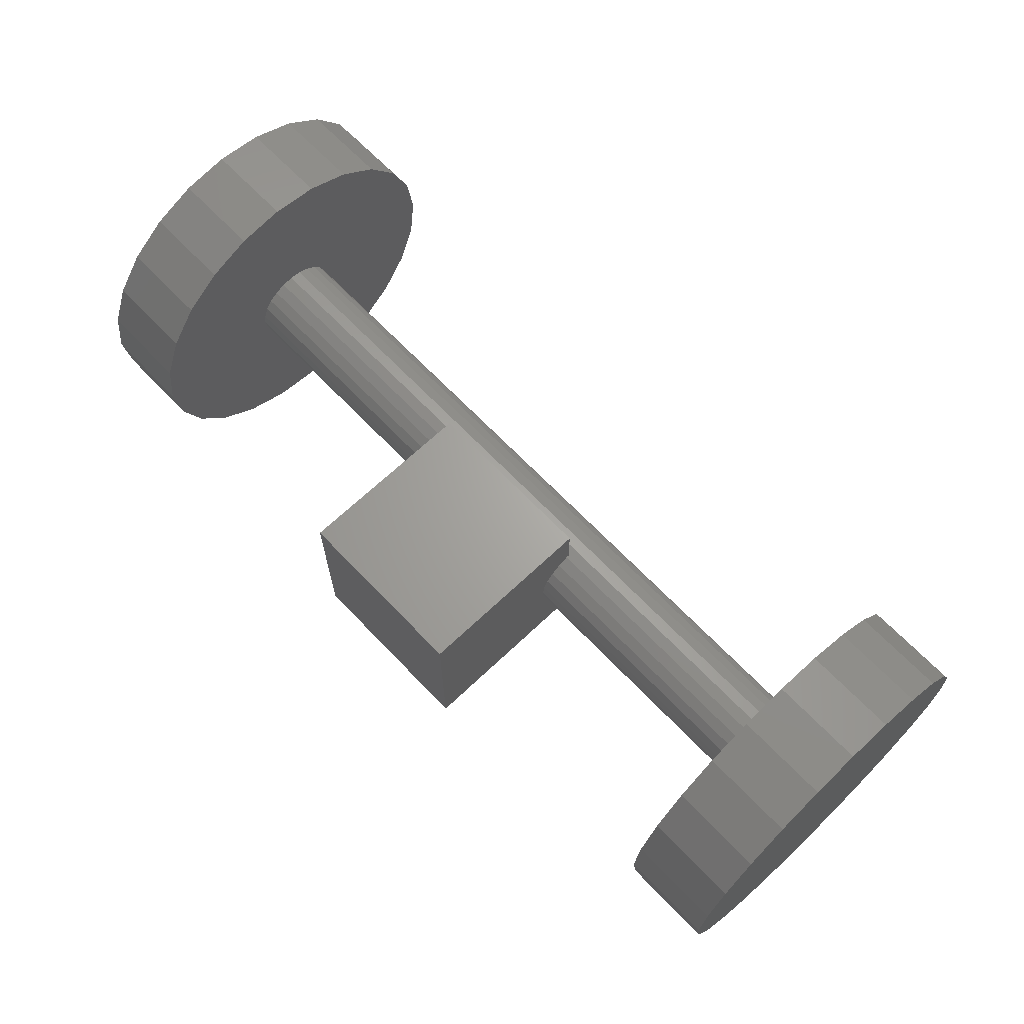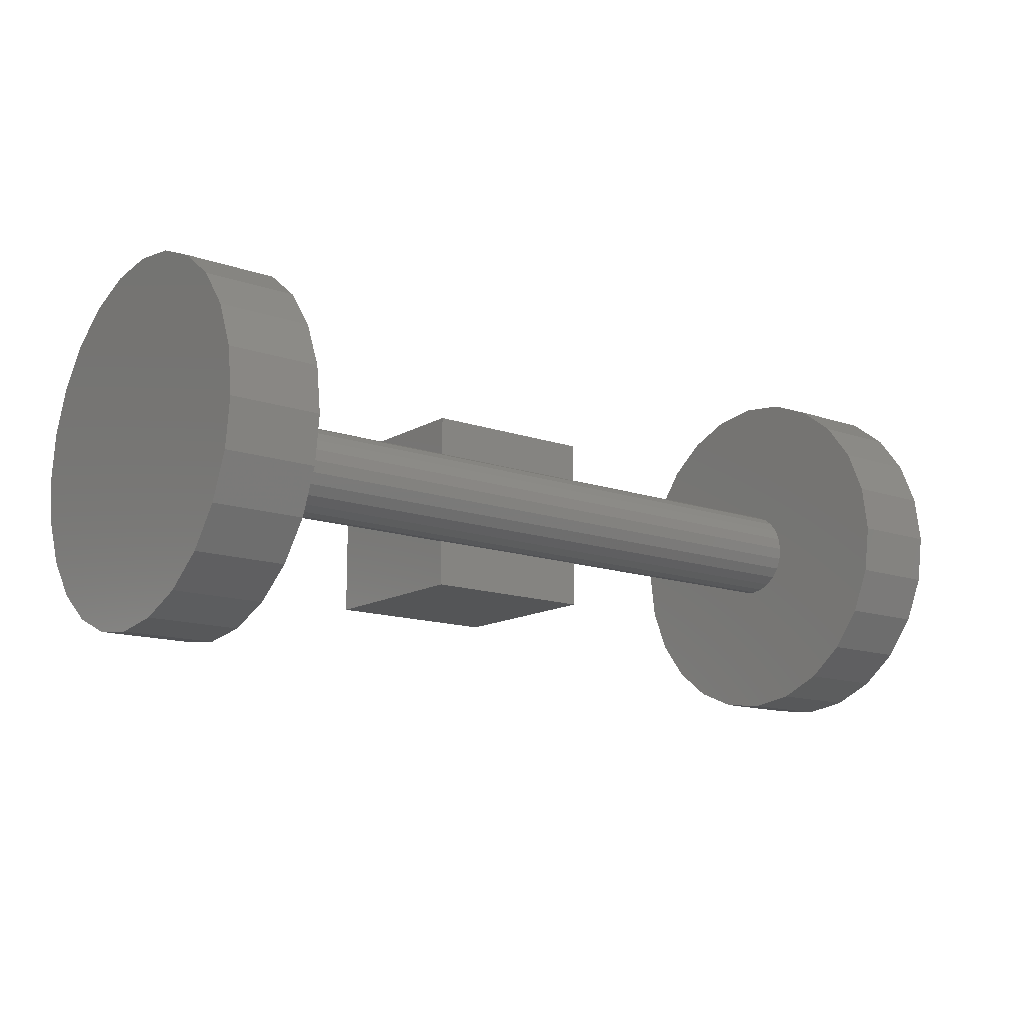
<metadata>
{"format":"stl","ext":"stl","renderer":"f3d","projection":"perspective","resolution":1024,"background":"white","views":[{"elev":66.6,"azim":-133.6,"up":"+Y"},{"elev":-13.7,"azim":-38.0,"up":"+Y"}]}
</metadata>
<code>
# stl→obj: 414 verts, 730 faces
v -20 -2.412 0.8407
v -20 -5 0.5
v -20 -5 10.5
v -15 -2.412 0.8407
v -15 -5 0.5
v -15 -4.353 8.085
v -15 -5 8
v -20 -8.882e-16 1.84
v -15 -8.882e-16 1.84
v -15 -3.659 8.177
v -15 -3.75 8.335
v -20 2.071 3.429
v -15 2.071 3.429
v -15 -2.791 8.291
v -15 -3.103 8.603
v -15 -3.232 8.732
v -20 3.66 5.5
v -15 3.66 5.5
v -15 -1.474 8.464
v -15 -2.294 8.938
v -15 -2.677 9.159
v -15 -2.835 9.25
v -20 4.659 7.912
v -15 4.659 7.912
v -15 1.256 8.824
v -15 -1.067 9.446
v -15 -1.982 9.691
v -15 -2.409 9.806
v -15 -2.585 9.853
v -20 5 10.5
v -15 5 10.5
v -15 4.841 9.296
v -15 1.477 10.5
v -15 -0.9284 10.5
v -15 -1.876 10.5
v -15 -2.317 10.5
v -15 -2.5 10.5
v -20 4.659 13.09
v -15 4.659 13.09
v -15 4.818 11.88
v -15 1.256 12.18
v -15 -1.067 11.55
v -15 -1.982 11.31
v -15 -2.409 11.19
v -15 -2.585 11.15
v -20 3.66 15.5
v -15 3.66 15.5
v -15 4.125 14.38
v -15 0.6092 13.74
v -15 -1.474 12.54
v -15 -2.294 12.06
v -15 -2.677 11.84
v -15 -2.835 11.75
v -20 2.071 17.57
v -15 2.071 17.57
v -15 2.811 16.61
v -15 -0.4201 15.08
v -15 -2.121 13.38
v -15 -2.791 12.71
v -15 -3.103 12.4
v -15 -3.232 12.27
v -20 -8.882e-16 19.16
v -15 -8.882e-16 19.16
v -15 0.9637 18.42
v -15 -1.762 16.11
v -15 -2.964 14.03
v -15 -3.438 13.21
v -15 -3.659 12.82
v -15 -3.75 12.67
v -20 -2.412 20.16
v -15 -2.412 20.16
v -15 -1.29 19.69
v -15 -3.324 16.76
v -15 -3.946 14.43
v -15 -4.191 13.52
v -15 -4.306 13.09
v -15 -4.353 12.91
v -20 -5 20.5
v -15 -5 20.5
v -15 -3.796 20.34
v -15 -5 16.98
v -15 -5 14.57
v -15 -5 13.62
v -15 -5 13.18
v -15 -5 13
v -20 -7.588 20.16
v -15 -7.588 20.16
v -15 -6.384 20.32
v -15 -6.676 16.76
v -15 -6.054 14.43
v -15 -5.809 13.52
v -15 -5.694 13.09
v -15 -5.647 12.91
v -20 -10 19.16
v -15 -10 19.16
v -15 -8.878 19.63
v -15 -8.238 16.11
v -15 -7.036 14.03
v -15 -6.562 13.21
v -15 -6.341 12.82
v -15 -6.25 12.67
v -20 -12.07 17.57
v -15 -12.07 17.57
v -15 -11.11 18.31
v -15 -9.58 15.08
v -15 -7.879 13.38
v -15 -7.209 12.71
v -15 -6.897 12.4
v -15 -6.768 12.27
v -20 -13.66 15.5
v -15 -13.66 15.5
v -15 -12.92 16.46
v -15 -10.61 13.74
v -15 -8.526 12.54
v -15 -7.706 12.06
v -15 -7.323 11.84
v -15 -7.165 11.75
v -20 -14.66 13.09
v -15 -14.66 13.09
v -15 -14.19 14.21
v -15 -11.26 12.18
v -15 -8.933 11.55
v -15 -8.018 11.31
v -15 -7.591 11.19
v -15 -7.415 11.15
v -20 -15 10.5
v -15 -15 10.5
v -15 -14.84 11.7
v -15 -11.48 10.5
v -15 -9.072 10.5
v -15 -8.124 10.5
v -15 -7.683 10.5
v -15 -7.5 10.5
v -20 -14.66 7.912
v -15 -14.66 7.912
v -15 -14.82 9.116
v -15 -11.26 8.824
v -15 -8.933 9.446
v -15 -8.018 9.691
v -15 -7.591 9.806
v -15 -7.415 9.853
v -20 -13.66 5.5
v -15 -13.66 5.5
v -15 -14.19 6.79
v -15 -10.61 7.262
v -15 -13.85 6.835
v -15 -8.526 8.464
v -15 -7.706 8.938
v -15 -7.323 9.159
v -15 -7.165 9.25
v -20 -12.07 3.429
v -15 -12.07 3.429
v -15 -7.879 7.621
v -15 -8.933 7.482
v -15 -7.209 8.291
v -15 -6.897 8.603
v -15 -6.768 8.732
v -20 -10 1.84
v -15 -10 1.84
v -15 -6.562 7.794
v -15 -7.134 7.719
v -15 -6.341 8.177
v -15 -6.25 8.335
v -20 -7.588 0.8407
v -15 -7.588 0.8407
v -15 -5.694 7.909
v -15 -6.095 7.856
v -15 -5.647 8.085
v -15 -5.335 7.956
v 0 -5 8
v 0 -4.353 8.085
v 25 -4.353 8.085
v 25 -5 8
v 10 -5 8
v 10 -4.353 8.085
v 0 -3.75 8.335
v 25 -3.75 8.335
v 10 -3.75 8.335
v 0 -3.232 8.732
v 25 -3.232 8.732
v 10 -3.232 8.732
v 0 -2.835 9.25
v 25 -2.835 9.25
v 10 -2.835 9.25
v 0 -2.585 9.853
v 25 -2.585 9.853
v 10 -2.585 9.853
v 0 -2.5 10.5
v 25 -2.5 10.5
v 10 -2.5 10.5
v 0 -2.566 10
v 10 -2.566 10
v 25 -2.585 11.15
v 25 -2.835 11.75
v 25 -3.232 12.27
v 25 -3.75 12.67
v 25 -4.353 12.91
v 25 -5 13
v 25 -5.647 12.91
v 25 -6.25 12.67
v 25 -6.768 12.27
v 25 -7.165 11.75
v 25 -7.415 11.15
v 25 -7.5 10.5
v 0 -7.5 10.5
v 0 -7.415 9.853
v 25 -7.415 9.853
v 10 -7.5 10.5
v 10 -7.415 9.853
v 0 -7.434 10
v 10 -7.434 10
v 0 -7.165 9.25
v 25 -7.165 9.25
v 10 -7.165 9.25
v 0 -6.768 8.732
v 25 -6.768 8.732
v 10 -6.768 8.732
v 0 -6.25 8.335
v 25 -6.25 8.335
v 10 -6.25 8.335
v 0 -5.647 8.085
v 25 -5.647 8.085
v 10 -5.647 8.085
v 25 -2.412 0.8407
v 25 -5 0.5
v 30 -2.412 0.8407
v 30 -5 0.5
v 30 -5 10.5
v 25 -8.882e-16 1.84
v 25 -3.659 8.177
v 30 -8.882e-16 1.84
v 25 2.071 3.429
v 25 -2.791 8.291
v 25 -3.103 8.603
v 30 2.071 3.429
v 25 3.66 5.5
v 25 -1.474 8.464
v 25 -2.294 8.938
v 25 -2.677 9.159
v 30 3.66 5.5
v 25 4.659 7.912
v 25 1.256 8.824
v 25 -1.067 9.446
v 25 -1.982 9.691
v 25 -2.409 9.806
v 30 4.659 7.912
v 25 4.841 9.296
v 25 5 10.5
v 25 1.477 10.5
v 25 -0.9284 10.5
v 25 -1.876 10.5
v 25 -2.317 10.5
v 30 5 10.5
v 25 4.818 11.88
v 25 4.659 13.09
v 25 1.256 12.18
v 25 -1.067 11.55
v 25 -1.982 11.31
v 25 -2.409 11.19
v 30 4.659 13.09
v 25 4.125 14.38
v 25 3.66 15.5
v 25 0.6092 13.74
v 25 -1.474 12.54
v 25 -2.294 12.06
v 25 -2.677 11.84
v 30 3.66 15.5
v 25 2.811 16.61
v 25 2.071 17.57
v 25 -0.4201 15.08
v 25 -2.121 13.38
v 25 -2.791 12.71
v 25 -3.103 12.4
v 30 2.071 17.57
v 25 0.9637 18.42
v 25 -8.882e-16 19.16
v 25 -1.762 16.11
v 25 -2.964 14.03
v 25 -3.438 13.21
v 25 -3.659 12.82
v 30 -8.882e-16 19.16
v 25 -1.29 19.69
v 25 -2.412 20.16
v 25 -3.324 16.76
v 25 -3.946 14.43
v 25 -4.191 13.52
v 25 -4.306 13.09
v 30 -2.412 20.16
v 25 -3.796 20.34
v 25 -5 20.5
v 25 -5 16.98
v 25 -5 14.57
v 25 -5 13.62
v 25 -5 13.18
v 30 -5 20.5
v 25 -6.384 20.32
v 25 -7.588 20.16
v 25 -6.676 16.76
v 25 -6.054 14.43
v 25 -5.809 13.52
v 25 -5.694 13.09
v 30 -7.588 20.16
v 25 -8.878 19.63
v 25 -10 19.16
v 25 -8.238 16.11
v 25 -7.036 14.03
v 25 -6.562 13.21
v 25 -6.341 12.82
v 30 -10 19.16
v 25 -11.11 18.31
v 25 -12.07 17.57
v 25 -9.58 15.08
v 25 -7.879 13.38
v 25 -7.209 12.71
v 25 -6.897 12.4
v 30 -12.07 17.57
v 25 -12.92 16.46
v 25 -13.66 15.5
v 25 -10.61 13.74
v 25 -8.526 12.54
v 25 -7.706 12.06
v 25 -7.323 11.84
v 30 -13.66 15.5
v 25 -14.19 14.21
v 25 -14.66 13.09
v 25 -11.26 12.18
v 25 -8.933 11.55
v 25 -8.018 11.31
v 25 -7.591 11.19
v 30 -14.66 13.09
v 25 -14.84 11.7
v 25 -15 10.5
v 25 -11.48 10.5
v 25 -9.072 10.5
v 25 -8.124 10.5
v 25 -7.683 10.5
v 30 -15 10.5
v 25 -14.82 9.116
v 25 -14.66 7.912
v 25 -11.26 8.824
v 25 -8.933 9.446
v 25 -8.018 9.691
v 25 -7.591 9.806
v 30 -14.66 7.912
v 25 -13.66 5.5
v 25 -14.19 6.79
v 25 -10.61 7.262
v 25 -13.85 6.835
v 25 -8.526 8.464
v 25 -7.706 8.938
v 25 -7.323 9.159
v 30 -13.66 5.5
v 25 -12.07 3.429
v 25 -7.879 7.621
v 25 -8.933 7.482
v 25 -7.209 8.291
v 25 -6.897 8.603
v 30 -12.07 3.429
v 25 -10 1.84
v 25 -6.562 7.794
v 25 -7.134 7.719
v 25 -6.341 8.177
v 30 -10 1.84
v 25 -7.588 0.8407
v 25 -5.694 7.909
v 25 -6.095 7.856
v 30 -7.588 0.8407
v 25 -5.335 7.956
v 0 -10 0
v 0 -10 7.342
v 0 0 8.658
v 0 0 0
v 0 0 9.888
v 0 -1.58 10
v 0 0 10
v 0 -2.259 10
v 0 -2.524 10
v 0 -10 9.788
v 0 -10 10
v 0 -9.723 10
v 0 -10 8.055
v 0 -8.508 10
v 0 -7.89 10
v 0 -8.933 7.482
v 0 -7.566 10
v 0 -7.879 7.621
v 0 -7.134 7.719
v 0 -6.562 7.794
v 0 -6.095 7.856
v 0 -5.694 7.909
v 0 -5.335 7.956
v 10 -10 7.342
v 10 -10 0
v 10 0 0
v 10 0 8.658
v 10 0 9.888
v 10 0 10
v 10 -1.58 10
v 10 -2.259 10
v 10 -2.524 10
v 10 -9.723 10
v 10 -10 10
v 10 -10 9.788
v 10 -8.508 10
v 10 -10 8.055
v 10 -7.89 10
v 10 -8.933 7.482
v 10 -7.566 10
v 10 -7.879 7.621
v 10 -7.134 7.719
v 10 -6.562 7.794
v 10 -6.095 7.856
v 10 -5.694 7.909
v 10 -5.335 7.956
f 1 2 3
f 4 5 2
f 4 2 1
f 5 4 6
f 5 6 7
f 8 1 3
f 9 4 1
f 9 1 8
f 4 9 10
f 4 10 6
f 10 11 6
f 12 8 3
f 13 9 8
f 13 8 12
f 9 13 14
f 9 14 10
f 14 15 11
f 14 11 10
f 15 16 11
f 17 12 3
f 18 13 12
f 18 12 17
f 13 18 19
f 13 19 14
f 19 20 15
f 19 15 14
f 20 21 16
f 20 16 15
f 21 22 16
f 23 17 3
f 24 18 17
f 24 17 23
f 18 24 25
f 18 25 19
f 25 26 20
f 25 20 19
f 26 27 21
f 26 21 20
f 27 28 22
f 27 22 21
f 28 29 22
f 30 23 3
f 31 24 23
f 31 23 30
f 24 32 25
f 32 31 33
f 32 33 26
f 32 26 25
f 33 34 27
f 33 27 26
f 34 35 28
f 34 28 27
f 35 36 29
f 35 29 28
f 36 37 29
f 38 30 3
f 39 31 30
f 39 30 38
f 31 40 33
f 40 39 41
f 40 41 34
f 40 34 33
f 41 42 35
f 41 35 34
f 42 43 36
f 42 36 35
f 43 44 37
f 43 37 36
f 44 45 37
f 46 38 3
f 47 39 38
f 47 38 46
f 39 48 41
f 48 47 49
f 48 49 42
f 48 42 41
f 49 50 43
f 49 43 42
f 50 51 44
f 50 44 43
f 51 52 45
f 51 45 44
f 52 53 45
f 54 46 3
f 55 47 46
f 55 46 54
f 47 56 49
f 56 55 57
f 56 57 50
f 56 50 49
f 57 58 51
f 57 51 50
f 58 59 52
f 58 52 51
f 59 60 53
f 59 53 52
f 60 61 53
f 62 54 3
f 63 55 54
f 63 54 62
f 55 64 57
f 64 63 65
f 64 65 58
f 64 58 57
f 65 66 59
f 65 59 58
f 66 67 60
f 66 60 59
f 67 68 61
f 67 61 60
f 68 69 61
f 70 62 3
f 71 63 62
f 71 62 70
f 63 72 65
f 72 71 73
f 72 73 66
f 72 66 65
f 73 74 67
f 73 67 66
f 74 75 68
f 74 68 67
f 75 76 69
f 75 69 68
f 76 77 69
f 78 70 3
f 79 71 70
f 79 70 78
f 71 80 73
f 80 79 81
f 80 81 74
f 80 74 73
f 81 82 75
f 81 75 74
f 82 83 76
f 82 76 75
f 83 84 77
f 83 77 76
f 84 85 77
f 86 78 3
f 87 79 78
f 87 78 86
f 79 88 81
f 88 87 89
f 88 89 82
f 88 82 81
f 89 90 83
f 89 83 82
f 90 91 84
f 90 84 83
f 91 92 85
f 91 85 84
f 92 93 85
f 94 86 3
f 95 87 86
f 95 86 94
f 87 96 89
f 96 95 97
f 96 97 90
f 96 90 89
f 97 98 91
f 97 91 90
f 98 99 92
f 98 92 91
f 99 100 93
f 99 93 92
f 100 101 93
f 102 94 3
f 103 95 94
f 103 94 102
f 95 104 97
f 104 103 105
f 104 105 98
f 104 98 97
f 105 106 99
f 105 99 98
f 106 107 100
f 106 100 99
f 107 108 101
f 107 101 100
f 108 109 101
f 110 102 3
f 111 103 102
f 111 102 110
f 103 112 105
f 112 111 113
f 112 113 106
f 112 106 105
f 113 114 107
f 113 107 106
f 114 115 108
f 114 108 107
f 115 116 109
f 115 109 108
f 116 117 109
f 118 110 3
f 119 111 110
f 119 110 118
f 111 120 113
f 120 119 121
f 120 121 114
f 120 114 113
f 121 122 115
f 121 115 114
f 122 123 116
f 122 116 115
f 123 124 117
f 123 117 116
f 124 125 117
f 126 118 3
f 127 119 118
f 127 118 126
f 119 128 121
f 128 127 129
f 128 129 122
f 128 122 121
f 129 130 123
f 129 123 122
f 130 131 124
f 130 124 123
f 131 132 125
f 131 125 124
f 132 133 125
f 134 126 3
f 135 127 126
f 135 126 134
f 127 136 129
f 136 135 137
f 136 137 130
f 136 130 129
f 137 138 131
f 137 131 130
f 138 139 132
f 138 132 131
f 139 140 133
f 139 133 132
f 140 141 133
f 142 134 3
f 143 135 134
f 143 134 142
f 144 143 145
f 135 144 146
f 135 146 137
f 146 145 138
f 146 138 137
f 145 147 139
f 145 139 138
f 147 148 140
f 147 140 139
f 148 149 141
f 148 141 140
f 149 150 141
f 151 142 3
f 152 143 142
f 152 142 151
f 143 152 153
f 143 153 145
f 147 145 154
f 153 148 147
f 153 147 154
f 153 155 149
f 153 149 148
f 155 156 150
f 155 150 149
f 156 157 150
f 158 151 3
f 159 152 151
f 159 151 158
f 152 159 160
f 152 160 153
f 155 153 161
f 160 156 155
f 160 155 161
f 160 162 157
f 160 157 156
f 162 163 157
f 164 158 3
f 165 159 158
f 165 158 164
f 159 165 166
f 159 166 160
f 162 160 167
f 166 163 162
f 166 162 167
f 166 168 163
f 2 164 3
f 5 165 164
f 5 164 2
f 165 5 7
f 165 7 166
f 168 166 169
f 7 168 169
f 170 7 6
f 170 6 171
f 172 173 174
f 172 174 175
f 171 6 11
f 171 11 176
f 177 172 175
f 177 175 178
f 176 11 16
f 176 16 179
f 180 177 178
f 180 178 181
f 179 16 22
f 179 22 182
f 183 180 181
f 183 181 184
f 182 22 29
f 182 29 185
f 186 183 184
f 186 184 187
f 185 29 37
f 185 37 188
f 189 186 187
f 189 187 190
f 191 188 190
f 191 190 192
f 193 189 37
f 193 37 45
f 194 193 45
f 194 45 53
f 195 194 53
f 195 53 61
f 196 195 61
f 196 61 69
f 197 196 69
f 197 69 77
f 198 197 77
f 198 77 85
f 199 198 85
f 199 85 93
f 200 199 93
f 200 93 101
f 201 200 101
f 201 101 109
f 202 201 109
f 202 109 117
f 203 202 117
f 203 117 125
f 204 203 125
f 204 125 133
f 205 133 141
f 205 141 206
f 207 204 208
f 207 208 209
f 208 205 210
f 208 210 211
f 206 141 150
f 206 150 212
f 213 207 209
f 213 209 214
f 212 150 157
f 212 157 215
f 216 213 214
f 216 214 217
f 215 157 163
f 215 163 218
f 219 216 217
f 219 217 220
f 218 163 168
f 218 168 221
f 222 219 220
f 222 220 223
f 221 168 7
f 221 7 170
f 173 222 223
f 173 223 174
f 224 225 173
f 224 173 172
f 226 227 225
f 226 225 224
f 227 226 228
f 229 224 172
f 229 172 230
f 172 177 230
f 231 226 224
f 231 224 229
f 226 231 228
f 232 229 230
f 232 230 233
f 230 177 234
f 230 234 233
f 180 234 177
f 235 231 229
f 235 229 232
f 231 235 228
f 236 232 233
f 236 233 237
f 233 234 238
f 233 238 237
f 234 180 239
f 234 239 238
f 180 183 239
f 240 235 232
f 240 232 236
f 235 240 228
f 241 236 237
f 241 237 242
f 237 238 243
f 237 243 242
f 238 239 244
f 238 244 243
f 239 183 245
f 239 245 244
f 186 245 183
f 246 240 236
f 246 236 241
f 240 246 228
f 247 241 242
f 248 247 242
f 248 242 243
f 248 243 249
f 243 244 250
f 243 250 249
f 244 245 251
f 244 251 250
f 245 186 252
f 245 252 251
f 186 189 252
f 253 246 241
f 253 241 248
f 246 253 228
f 254 248 249
f 255 254 249
f 255 249 250
f 255 250 256
f 250 251 257
f 250 257 256
f 251 252 258
f 251 258 257
f 252 189 259
f 252 259 258
f 193 259 189
f 260 253 248
f 260 248 255
f 253 260 228
f 261 255 256
f 262 261 256
f 262 256 257
f 262 257 263
f 257 258 264
f 257 264 263
f 258 259 265
f 258 265 264
f 259 193 266
f 259 266 265
f 193 194 266
f 267 260 255
f 267 255 262
f 260 267 228
f 268 262 263
f 269 268 263
f 269 263 264
f 269 264 270
f 264 265 271
f 264 271 270
f 265 266 272
f 265 272 271
f 266 194 273
f 266 273 272
f 194 195 273
f 274 267 262
f 274 262 269
f 267 274 228
f 275 269 270
f 276 275 270
f 276 270 271
f 276 271 277
f 271 272 278
f 271 278 277
f 272 273 279
f 272 279 278
f 273 195 280
f 273 280 279
f 196 280 195
f 281 274 269
f 281 269 276
f 274 281 228
f 282 276 277
f 283 282 277
f 283 277 278
f 283 278 284
f 278 279 285
f 278 285 284
f 279 280 286
f 279 286 285
f 280 196 287
f 280 287 286
f 197 287 196
f 288 281 276
f 288 276 283
f 281 288 228
f 289 283 284
f 290 289 284
f 290 284 285
f 290 285 291
f 285 286 292
f 285 292 291
f 286 287 293
f 286 293 292
f 287 197 294
f 287 294 293
f 197 198 294
f 295 288 283
f 295 283 290
f 288 295 228
f 296 290 291
f 297 296 291
f 297 291 292
f 297 292 298
f 292 293 299
f 292 299 298
f 293 294 300
f 293 300 299
f 294 198 301
f 294 301 300
f 198 199 301
f 302 295 290
f 302 290 297
f 295 302 228
f 303 297 298
f 304 303 298
f 304 298 299
f 304 299 305
f 299 300 306
f 299 306 305
f 300 301 307
f 300 307 306
f 301 199 308
f 301 308 307
f 200 308 199
f 309 302 297
f 309 297 304
f 302 309 228
f 310 304 305
f 311 310 305
f 311 305 306
f 311 306 312
f 306 307 313
f 306 313 312
f 307 308 314
f 307 314 313
f 308 200 315
f 308 315 314
f 201 315 200
f 316 309 304
f 316 304 311
f 309 316 228
f 317 311 312
f 318 317 312
f 318 312 313
f 318 313 319
f 313 314 320
f 313 320 319
f 314 315 321
f 314 321 320
f 315 201 322
f 315 322 321
f 201 202 322
f 323 316 311
f 323 311 318
f 316 323 228
f 324 318 319
f 325 324 319
f 325 319 320
f 325 320 326
f 320 321 327
f 320 327 326
f 321 322 328
f 321 328 327
f 322 202 329
f 322 329 328
f 203 329 202
f 330 323 318
f 330 318 325
f 323 330 228
f 331 325 326
f 332 331 326
f 332 326 327
f 332 327 333
f 327 328 334
f 327 334 333
f 328 329 335
f 328 335 334
f 329 203 336
f 329 336 335
f 203 204 336
f 337 330 325
f 337 325 332
f 330 337 228
f 338 332 333
f 339 338 333
f 339 333 334
f 339 334 340
f 334 335 341
f 334 341 340
f 335 336 342
f 335 342 341
f 336 204 343
f 336 343 342
f 207 343 204
f 344 337 332
f 344 332 339
f 337 344 228
f 345 346 347
f 346 339 340
f 346 340 348
f 340 341 347
f 340 347 348
f 341 342 349
f 341 349 347
f 342 343 350
f 342 350 349
f 343 207 351
f 343 351 350
f 207 213 351
f 352 344 339
f 352 339 345
f 344 352 228
f 353 345 347
f 353 347 354
f 347 349 355
f 349 350 354
f 349 354 355
f 350 351 356
f 350 356 354
f 351 213 357
f 351 357 356
f 213 216 357
f 358 352 345
f 358 345 353
f 352 358 228
f 359 353 354
f 359 354 360
f 354 356 361
f 356 357 360
f 356 360 361
f 357 216 362
f 357 362 360
f 216 219 362
f 363 358 353
f 363 353 359
f 358 363 228
f 364 359 360
f 364 360 365
f 360 362 366
f 362 219 365
f 362 365 366
f 222 365 219
f 367 363 359
f 367 359 364
f 363 367 228
f 225 364 365
f 225 365 173
f 365 222 368
f 222 173 368
f 227 367 364
f 227 364 225
f 367 227 228
f 369 370 371
f 369 371 372
f 373 371 171
f 374 375 373
f 374 373 176
f 376 374 179
f 377 376 182
f 191 377 185
f 378 379 380
f 381 378 380
f 381 380 382
f 370 381 382
f 370 382 383
f 370 383 384
f 383 385 386
f 383 386 384
f 385 210 387
f 385 387 386
f 388 387 206
f 389 388 212
f 390 389 215
f 391 390 218
f 170 391 221
f 392 393 394
f 392 394 395
f 175 395 396
f 397 398 178
f 397 178 396
f 398 399 181
f 399 400 184
f 400 192 187
f 401 402 403
f 404 401 403
f 404 403 405
f 406 404 405
f 406 405 392
f 406 392 407
f 408 406 407
f 408 407 409
f 211 408 409
f 211 409 410
f 209 410 411
f 214 411 412
f 217 412 413
f 220 413 414
f 223 414 174
f 375 397 394
f 375 394 372
f 393 402 379
f 393 379 369
f 394 393 369
f 394 369 372
f 398 397 375
f 398 375 374
f 399 398 374
f 399 374 376
f 400 399 376
f 400 376 377
f 192 400 377
f 192 377 191
f 379 402 401
f 379 401 380
f 401 404 382
f 401 382 380
f 404 406 383
f 404 383 382
f 406 408 385
f 406 385 383
f 408 211 210
f 408 210 385

</code>
